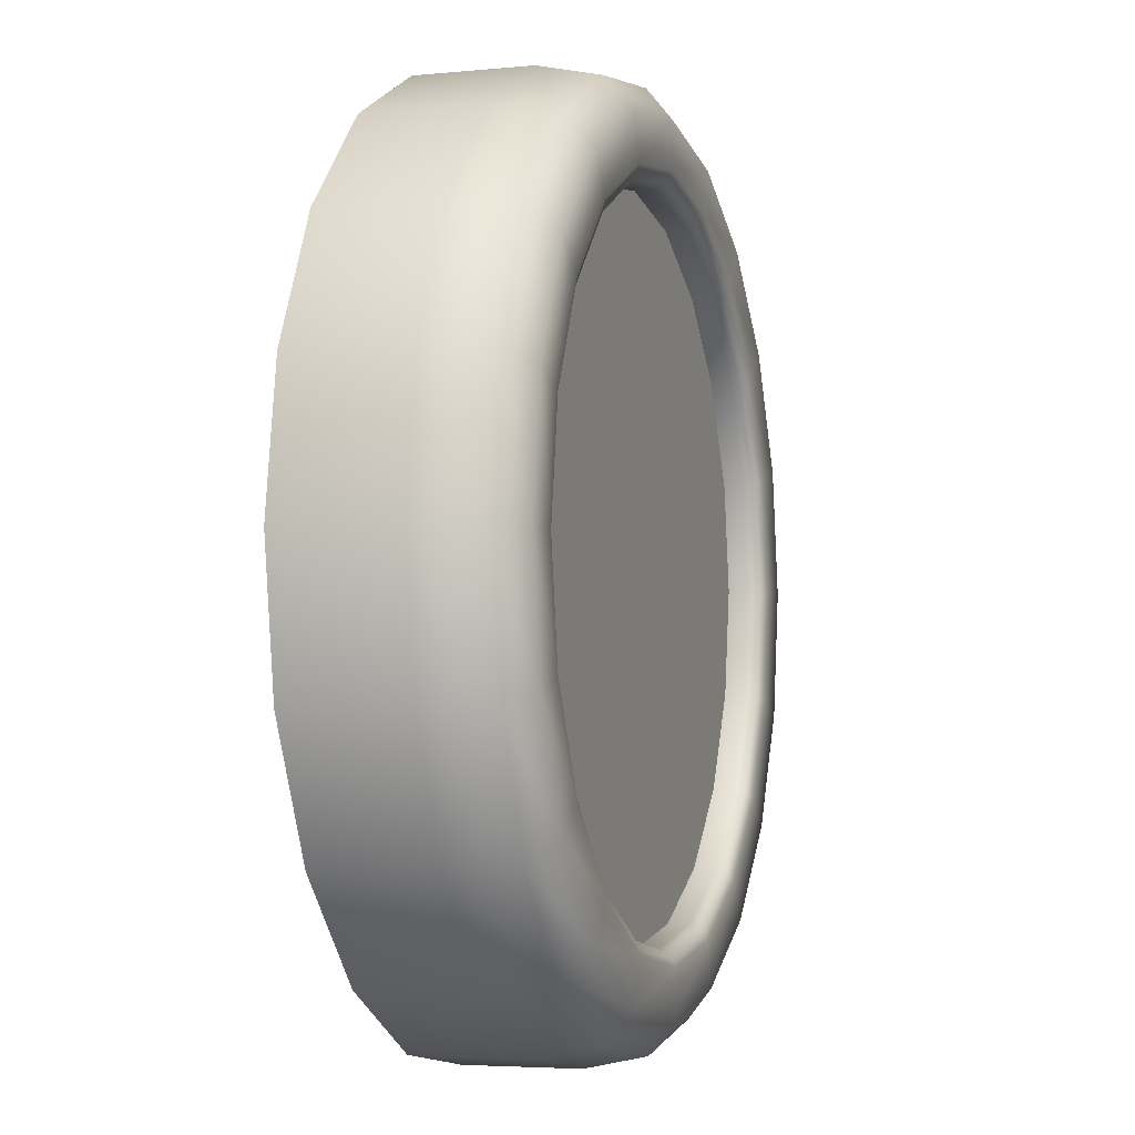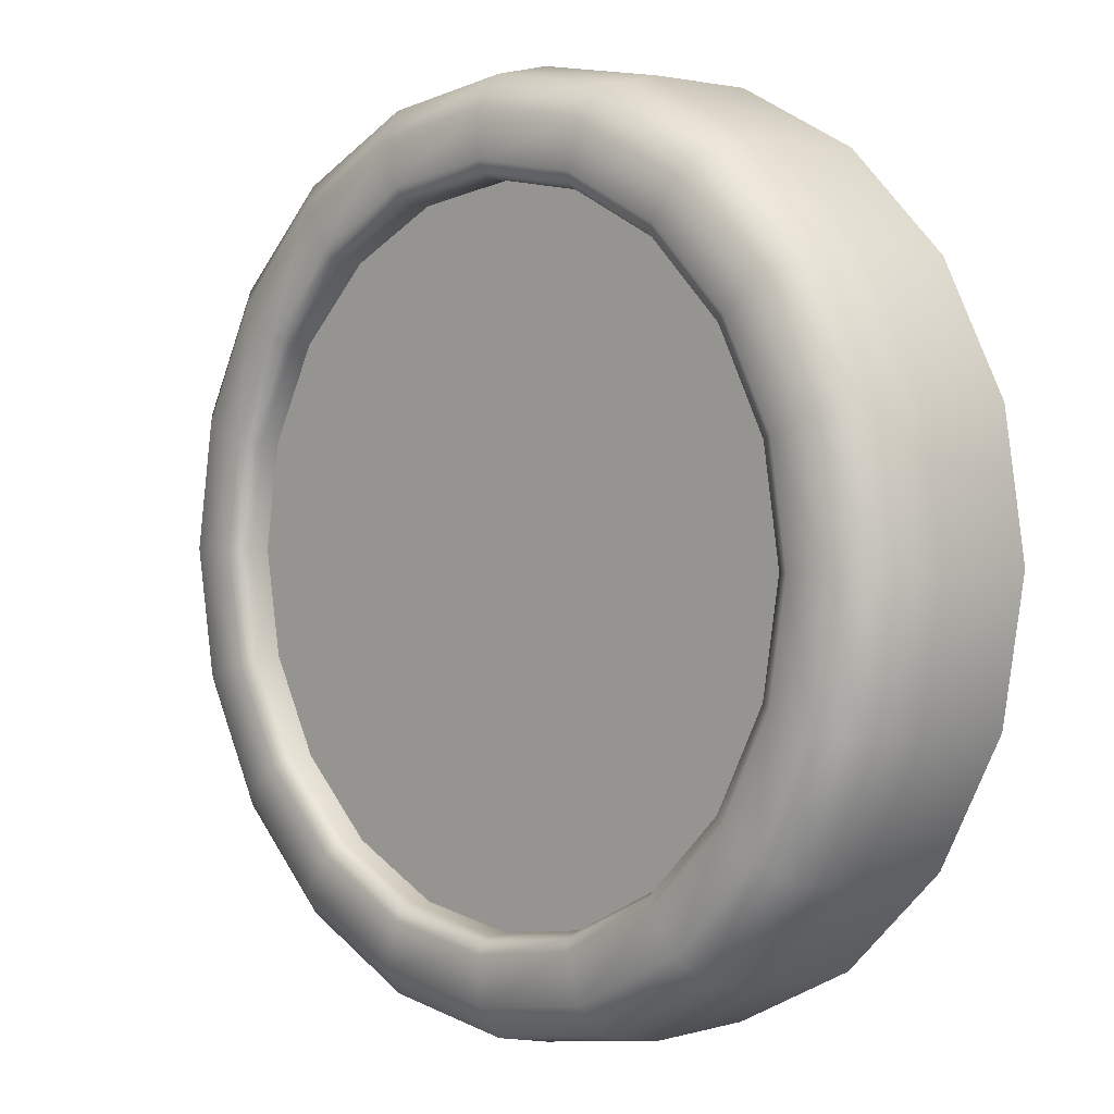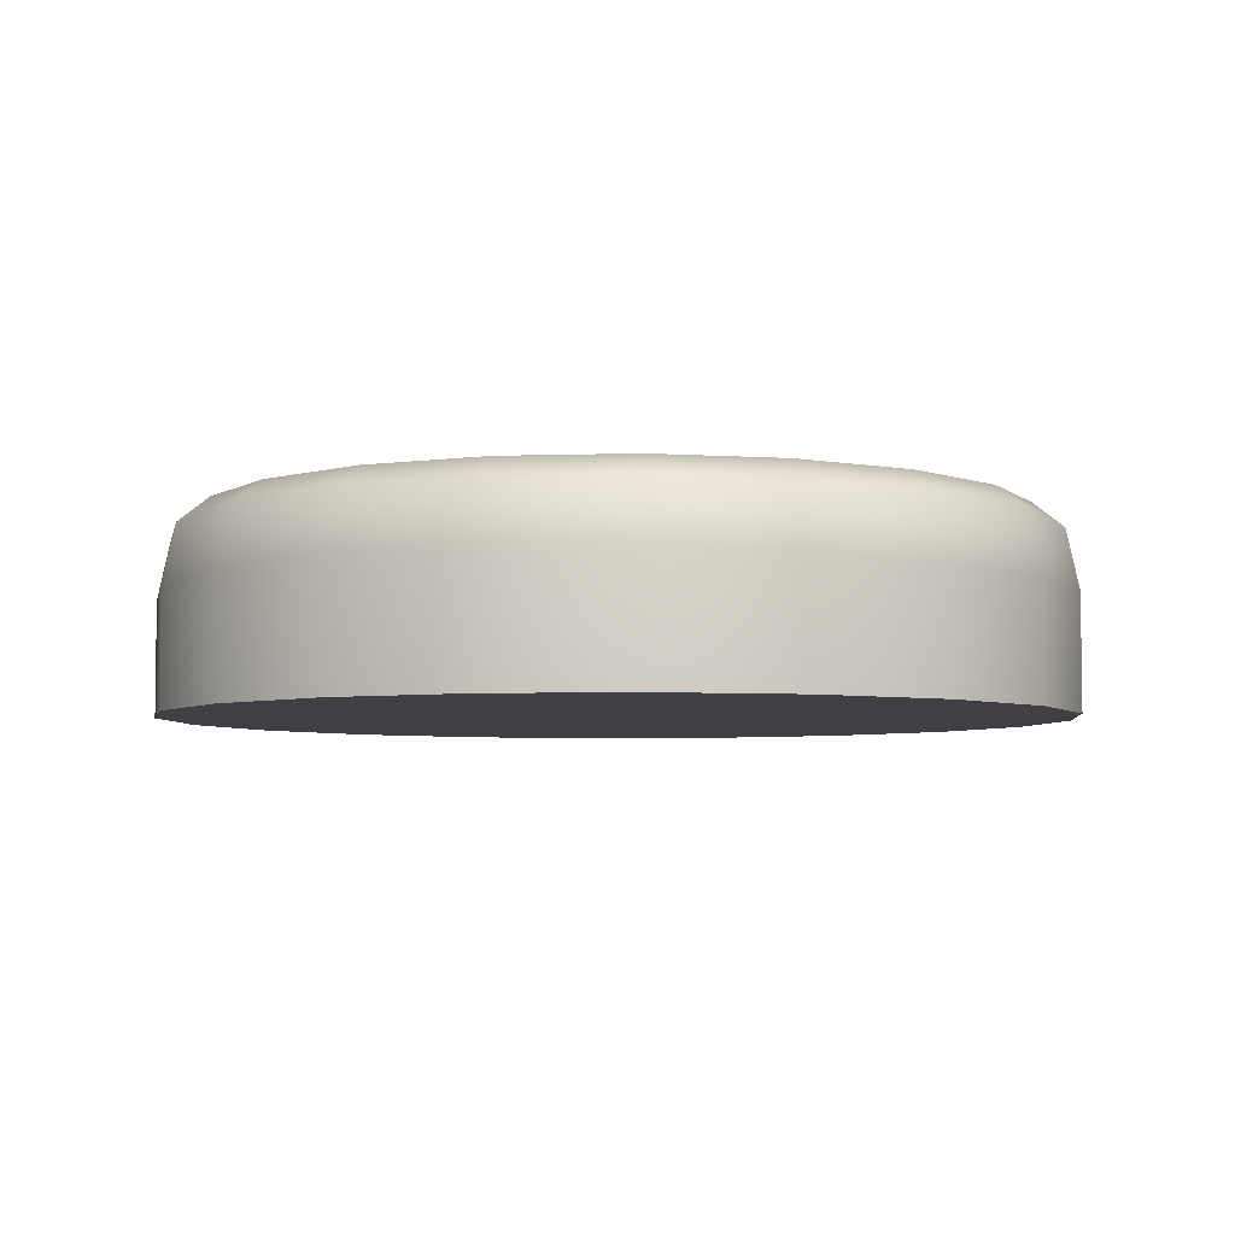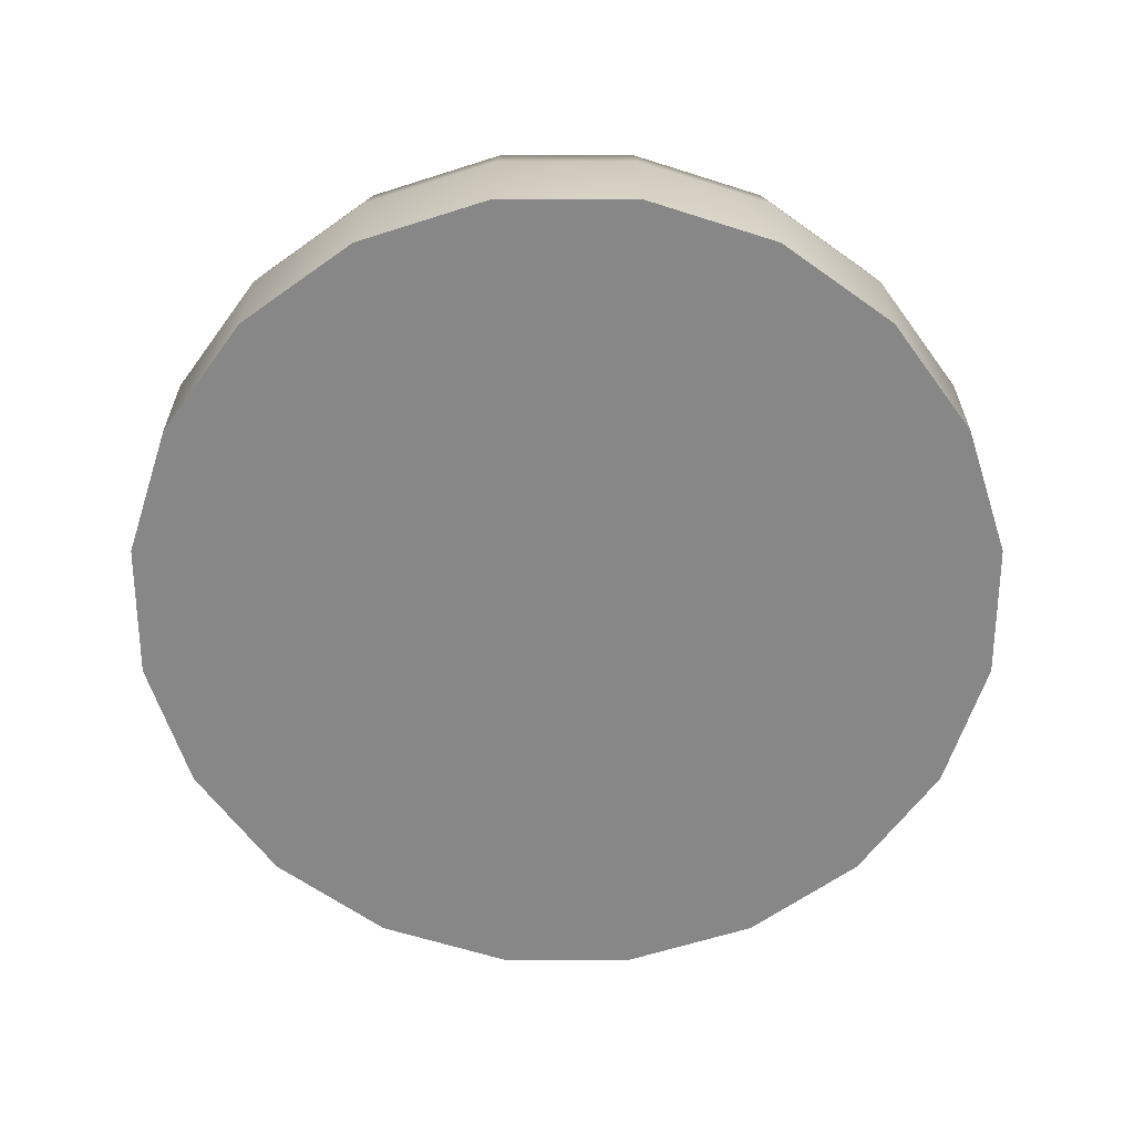
<metadata>
{"format":"obj","ext":"obj","renderer":"f3d","projection":"perspective","resolution":1024,"background":"white","views":[{"elev":-4.5,"azim":107.6,"up":"+Z"},{"elev":2.3,"azim":-135.4,"up":"+Z"},{"elev":-5.1,"azim":159.0,"up":"+Y"},{"elev":-62.5,"azim":-153.0,"up":"+Y"}]}
</metadata>
<code>
g Cylinder
v 0.1059 -0.007228 0.326
v -2.915e-09 -0.007228 0.3428
v -2.915e-09 0.08031 0.3428
v 0.1059 0.08031 0.326
v 0.2015 -0.007228 0.2773
v 0.1029 0.1265 0.3166
v -2.915e-09 0.1265 0.3329
v 0.2015 0.08031 0.2773
v 0.2773 -0.007228 0.2015
v 0.1957 0.1265 0.2693
v 0.1029 0.1265 0.3166
v 0.2773 0.08031 0.2015
v 0.326 -0.007228 0.1059
v 0.2693 0.1265 0.1957
v 0.1957 0.1265 0.2693
v 0.326 0.08031 0.1059
v 0.3428 -0.007228 8.649e-10
v 0.3166 0.1265 0.1029
v 0.2693 0.1265 0.1957
v 0.3428 0.08031 8.649e-10
v 0.326 -0.007228 -0.1059
v 0.3329 0.1265 8.649e-10
v 0.3166 0.1265 0.1029
v 0.326 0.08031 -0.1059
v 0.2773 -0.007228 -0.2015
v 0.3166 0.1265 -0.1029
v 0.3329 0.1265 8.649e-10
v 0.2773 0.08031 -0.2015
v 0.2015 -0.007228 -0.2773
v 0.2693 0.1265 -0.1957
v 0.3166 0.1265 -0.1029
v 0.2015 0.08031 -0.2773
v 0.1059 -0.007228 -0.326
v 0.1957 0.1265 -0.2693
v 0.2693 0.1265 -0.1957
v 0.1059 0.08031 -0.326
v -2.915e-09 -0.007228 -0.3428
v 0.1029 0.1265 -0.3166
v 0.1957 0.1265 -0.2693
v -2.915e-09 0.08031 -0.3428
v -0.1059 -0.007228 -0.326
v -2.915e-09 0.1265 -0.3329
v 0.1029 0.1265 -0.3166
v -0.1059 0.08031 -0.326
v -0.2015 -0.007228 -0.2773
v -0.1029 0.1265 -0.3166
v -2.915e-09 0.1265 -0.3329
v -0.2015 0.08031 -0.2773
v -0.2773 -0.007228 -0.2015
v -0.1957 0.1265 -0.2693
v -0.1029 0.1265 -0.3166
v -0.2773 0.08031 -0.2015
v -0.326 -0.007228 -0.1059
v -0.2693 0.1265 -0.1957
v -0.1957 0.1265 -0.2693
v -0.326 0.08031 -0.1059
v -0.3428 -0.007228 8.649e-10
v -0.3166 0.1265 -0.1029
v -0.2693 0.1265 -0.1957
v -0.3428 0.08031 8.649e-10
v -0.326 -0.007228 0.1059
v -0.3329 0.1265 8.649e-10
v -0.3166 0.1265 -0.1029
v -0.326 0.08031 0.1059
v -0.2773 -0.007228 0.2015
v -0.3166 0.1265 0.1029
v -0.3329 0.1265 8.649e-10
v -0.2773 0.08031 0.2015
v -0.2015 -0.007228 0.2773
v -0.2693 0.1265 0.1957
v -0.3166 0.1265 0.1029
v -0.2015 0.08031 0.2773
v -0.1059 -0.007228 0.326
v -0.1957 0.1265 0.2693
v -0.2693 0.1265 0.1957
v -0.1059 0.08031 0.326
v -2.915e-09 -0.007228 0.3428
v -2.915e-09 0.08031 0.3428
v -2.915e-09 0.1265 0.3329
v -0.1029 0.1265 0.3166
v -0.1029 0.1265 0.3166
v -0.1957 0.1265 0.2693
v -0.1059 -0.007228 -0.326
v 0.1059 -0.007228 -0.326
v -2.915e-09 -0.007228 -0.3428
v -0.2015 -0.007228 -0.2773
v 0.2015 -0.007228 -0.2773
v -0.2773 -0.007228 -0.2015
v 0.2773 -0.007228 -0.2015
v -0.326 -0.007228 -0.1059
v 0.326 -0.007228 -0.1059
v -0.3428 -0.007228 8.649e-10
v 0.3428 -0.007228 8.649e-10
v -0.326 -0.007228 0.1059
v 0.326 -0.007228 0.1059
v -0.2773 -0.007228 0.2015
v 0.2773 -0.007228 0.2015
v -0.2015 -0.007228 0.2773
v 0.2015 -0.007228 0.2773
v -0.1059 -0.007228 0.326
v 0.1059 -0.007228 0.326
v -2.915e-09 -0.007228 0.3428
v -0.1029 0.1265 0.3166
v -2.915e-09 0.1457 0.309
v -2.915e-09 0.1265 0.3329
v -0.09549 0.1457 0.2939
v -3.68e-09 0.1457 0.273
v 0.08436 0.1457 0.2596
v 0.09549 0.1457 0.2939
v -2.915e-09 0.1265 0.3329
v 0.1029 0.1265 0.3166
v 0.1605 0.1457 0.2209
v 0.1816 0.1457 0.25
v 0.1029 0.1265 0.3166
v 0.1957 0.1265 0.2693
v 0.08172 0.1422 0.2515
v -0.08436 0.1457 0.2596
v -3.859e-09 0.1422 0.2644
v 0.08062 0.1337 0.2481
v -3.937e-09 0.1337 0.2609
v -0.08172 0.1422 0.2515
v -3.937e-09 0.1337 0.2609
v -0.08062 0.1337 0.2481
v -0.1816 0.1457 0.25
v -0.1957 0.1265 0.2693
v -0.1029 0.1265 0.3166
v -0.1605 0.1457 0.2209
v -0.1554 0.1422 0.2139
v -0.08062 0.1337 0.2481
v -0.1533 0.1337 0.2111
v -0.25 0.1457 0.1816
v -0.2209 0.1457 0.1605
v -0.2693 0.1265 0.1957
v -0.1957 0.1265 0.2693
v -0.2139 0.1422 0.1554
v -0.2111 0.1337 0.1533
v -0.1533 0.118 0.2111
v -0.2111 0.118 0.1533
v -0.08062 0.118 0.2481
v -0.08062 0.1337 0.2481
v -0.2939 0.1457 0.09549
v -0.2596 0.1457 0.08436
v -0.3166 0.1265 0.1029
v -0.2693 0.1265 0.1957
v -0.309 0.1457 8.649e-10
v -0.3329 0.1265 8.649e-10
v -0.3166 0.1265 0.1029
v -0.273 0.1457 6.364e-10
v -0.2515 0.1422 0.08172
v -0.2644 0.1422 5.957e-10
v -0.2481 0.1337 0.08062
v -0.2939 0.1457 -0.09549
v -0.3166 0.1265 -0.1029
v -0.3329 0.1265 8.649e-10
v -0.2596 0.1457 -0.08436
v -0.2609 0.1337 5.595e-10
v -0.2481 0.118 0.08062
v -0.2609 0.118 5.595e-10
v -0.2111 0.118 0.1533
v -0.2111 0.1337 0.1533
v -0.2515 0.1422 -0.08172
v -0.2609 0.1337 5.595e-10
v -0.2481 0.1337 -0.08062
v -0.25 0.1457 -0.1816
v -0.2693 0.1265 -0.1957
v -0.3166 0.1265 -0.1029
v -0.2209 0.1457 -0.1605
v -0.2139 0.1422 -0.1554
v -0.2481 0.1337 -0.08062
v -0.2111 0.1337 -0.1533
v -0.1605 0.1457 -0.2209
v -0.1554 0.1422 -0.2139
v -0.1816 0.1457 -0.25
v -0.1957 0.1265 -0.2693
v -0.2693 0.1265 -0.1957
v -0.08436 0.1457 -0.2596
v -0.09549 0.1457 -0.2939
v -0.1029 0.1265 -0.3166
v -0.1957 0.1265 -0.2693
v -0.08172 0.1422 -0.2515
v -0.1533 0.1337 -0.2111
v -0.08062 0.1337 -0.2481
v -2.915e-09 0.1457 -0.309
v -2.915e-09 0.1265 -0.3329
v -0.1029 0.1265 -0.3166
v -3.68e-09 0.1457 -0.273
v -3.859e-09 0.1422 -0.2644
v -0.08062 0.1337 -0.2481
v -3.937e-09 0.1337 -0.2609
v 0.08436 0.1457 -0.2596
v 0.08172 0.1422 -0.2515
v 0.09549 0.1457 -0.2939
v 0.1029 0.1265 -0.3166
v -2.915e-09 0.1265 -0.3329
v -0.1533 0.118 -0.2111
v -0.1533 0.1337 -0.2111
v -0.08062 0.118 -0.2481
v -3.937e-09 0.118 -0.2609
v -0.08062 0.1337 -0.2481
v 0.1957 0.1265 -0.2693
v 0.1029 0.1265 -0.3166
v 0.1816 0.1457 -0.25
v 0.2693 0.1265 -0.1957
v 0.1957 0.1265 -0.2693
v 0.25 0.1457 -0.1816
v 0.1605 0.1457 -0.2209
v 0.2209 0.1457 -0.1605
v 0.1554 0.1422 -0.2139
v 0.2939 0.1457 -0.09549
v 0.2596 0.1457 -0.08436
v 0.3166 0.1265 -0.1029
v 0.2693 0.1265 -0.1957
v 0.2139 0.1422 -0.1554
v 0.1533 0.1337 -0.2111
v 0.2111 0.1337 -0.1533
v 0.1605 0.1457 -0.2209
v 0.08436 0.1457 -0.2596
v 0.09549 0.1457 -0.2939
v 0.2139 0.1422 -0.1554
v 0.2596 0.1457 -0.08436
v 0.2515 0.1422 -0.08172
v 0.08062 0.1337 -0.2481
v 0.08172 0.1422 -0.2515
v 0.1533 0.1337 -0.2111
v 0.08172 0.1422 -0.2515
v 0.1605 0.1457 -0.2209
v 0.08436 0.1457 -0.2596
v 0.1533 0.118 -0.2111
v 0.1533 0.1337 -0.2111
v 0.2111 0.118 -0.1533
v 0.08062 0.118 -0.2481
v 0.08062 0.1337 -0.2481
v 0.08062 0.118 -0.2481
v -3.937e-09 0.118 -0.2609
v -3.937e-09 0.1337 -0.2609
v -3.937e-09 0.1337 -0.2609
v 0.08172 0.1422 -0.2515
v -3.859e-09 0.1422 -0.2644
v 0.2481 0.1337 -0.08062
v 0.2111 0.1337 -0.1533
v 0.2481 0.118 -0.08062
v 0.2609 0.1337 5.595e-10
v 0.2609 0.118 5.595e-10
v 0.2644 0.1422 5.957e-10
v 0.2515 0.1422 -0.08172
v 0.273 0.1457 6.364e-10
v 0.2596 0.1457 0.08436
v 0.2515 0.1422 0.08172
v 0.2609 0.1337 5.595e-10
v 0.2481 0.1337 0.08062
v 0.2596 0.1457 -0.08436
v 0.2111 0.1337 -0.1533
v 0.2139 0.1422 -0.1554
v 0.2481 0.1337 -0.08062
v 0.2609 0.118 5.595e-10
v 0.2609 0.1337 5.595e-10
v 0.2481 0.118 0.08062
v 0.2111 0.1337 0.1533
v 0.2111 0.118 0.1533
v 0.1533 0.1337 0.2111
v 0.1533 0.118 0.2111
v 0.1554 0.1422 0.2139
v 0.2139 0.1422 0.1554
v 0.2515 0.1422 0.08172
v 0.1605 0.1457 0.2209
v 0.2209 0.1457 0.1605
v 0.2596 0.1457 0.08436
v 0.1816 0.1457 0.25
v 0.25 0.1457 0.1816
v 0.1957 0.1265 0.2693
v 0.2693 0.1265 0.1957
v 0.2939 0.1457 0.09549
v 0.2693 0.1265 0.1957
v 0.3166 0.1265 0.1029
v 0.3329 0.1265 8.649e-10
v 0.2939 0.1457 -0.09549
v 0.3166 0.1265 -0.1029
v 0.309 0.1457 8.649e-10
v 0.273 0.1457 6.364e-10
v 0.2939 0.1457 0.09549
v 0.2596 0.1457 0.08436
v 0.3166 0.1265 0.1029
v 0.3329 0.1265 8.649e-10
v -0.1533 0.1337 -0.2111
v -0.1533 0.118 -0.2111
v -0.2111 0.118 -0.1533
v -0.2111 0.1337 -0.1533
v -0.2111 0.1337 -0.1533
v -0.1554 0.1422 -0.2139
v -0.2139 0.1422 -0.1554
v -0.2111 0.118 -0.1533
v -0.2481 0.118 -0.08062
v -0.2481 0.1337 -0.08062
v -0.2609 0.118 5.595e-10
v -0.2609 0.1337 5.595e-10
v 0.08062 0.1337 0.2481
v 0.08062 0.118 0.2481
v 0.1533 0.118 0.2111
v 0.1533 0.1337 0.2111
v -3.937e-09 0.1337 0.2609
v 0.08062 0.118 0.2481
v -3.937e-09 0.118 0.2609
v 0.08062 0.118 -0.2481
v -0.08062 0.118 -0.2481
v -3.937e-09 0.118 -0.2609
v 0.1533 0.118 -0.2111
v -0.1533 0.118 -0.2111
v 0.2111 0.118 -0.1533
v -0.2111 0.118 -0.1533
v 0.2481 0.118 -0.08062
v -0.2481 0.118 -0.08062
v 0.2609 0.118 5.595e-10
v -0.2609 0.118 5.595e-10
v 0.2481 0.118 0.08062
v -0.2481 0.118 0.08062
v 0.2111 0.118 0.1533
v -0.2111 0.118 0.1533
v 0.1533 0.118 0.2111
v -0.1533 0.118 0.2111
v 0.08062 0.118 0.2481
v -0.08062 0.118 0.2481
v -3.937e-09 0.118 0.2609
v -0.1605 0.1457 0.2209
v -0.2209 0.1457 0.1605
v -0.2139 0.1422 0.1554
v -0.2209 0.1457 0.1605
v -0.2515 0.1422 0.08172
v -0.2111 0.1337 0.1533
v -0.2139 0.1422 0.1554
v -0.2515 0.1422 0.08172
v 0.1533 0.1337 0.2111
v 0.1554 0.1422 0.2139
v 0.08062 0.1337 0.2481
v 0.1554 0.1422 0.2139
v 0.08436 0.1457 0.2596
v 0.1605 0.1457 0.2209
v -3.937e-09 0.118 0.2609
v -3.937e-09 0.1337 0.2609
g Cylinder_0
f 3 2 1
f 4 3 1
f 4 1 5
f 4 6 3
f 6 7 3
f 8 4 5
f 8 5 9
f 8 10 4
f 10 11 4
f 12 8 9
f 12 9 13
f 12 14 8
f 14 15 8
f 16 12 13
f 16 13 17
f 16 18 12
f 18 19 12
f 20 16 17
f 20 17 21
f 20 22 16
f 22 23 16
f 24 20 21
f 24 21 25
f 24 26 20
f 26 27 20
f 28 24 25
f 28 25 29
f 28 30 24
f 30 31 24
f 32 28 29
f 32 29 33
f 32 34 28
f 34 35 28
f 36 32 33
f 36 33 37
f 36 38 32
f 38 39 32
f 40 36 37
f 40 37 41
f 40 42 36
f 42 43 36
f 44 40 41
f 44 41 45
f 44 46 40
f 46 47 40
f 48 44 45
f 48 45 49
f 48 50 44
f 50 51 44
f 52 48 49
f 52 49 53
f 52 54 48
f 54 55 48
f 56 52 53
f 56 53 57
f 56 58 52
f 58 59 52
f 60 56 57
f 60 57 61
f 60 62 56
f 62 63 56
f 64 60 61
f 64 61 65
f 64 66 60
f 66 67 60
f 68 64 65
f 68 65 69
f 68 70 64
f 70 71 64
f 72 68 69
f 72 69 73
f 72 74 68
f 74 75 68
f 76 72 73
f 76 73 77
f 78 76 77
f 78 79 76
f 79 80 76
f 76 81 72
f 81 82 72
f 85 84 83
f 86 83 84
f 87 86 84
f 88 86 87
f 89 88 87
f 90 88 89
f 91 90 89
f 92 90 91
f 93 92 91
f 94 92 93
f 95 94 93
f 96 94 95
f 97 96 95
f 98 96 97
f 99 98 97
f 100 98 99
f 101 100 99
f 102 100 101
f 105 104 103
f 104 106 103
f 104 107 106
f 108 107 104
f 109 108 104
f 109 104 110
f 111 109 110
f 112 108 109
f 113 112 109
f 113 109 114
f 115 113 114
f 107 108 116
f 107 117 106
f 118 107 116
f 117 107 118
f 118 116 119
f 120 118 119
f 121 117 118
f 121 118 122
f 123 121 122
f 106 117 124
f 106 124 125
f 126 106 125
f 127 117 121
f 117 127 124
f 128 127 121
f 128 121 129
f 130 128 129
f 124 127 131
f 127 132 131
f 124 131 133
f 134 124 133
f 135 128 130
f 136 135 130
f 130 137 136
f 137 138 136
f 139 137 130
f 140 139 130
f 131 132 141
f 132 142 141
f 131 141 143
f 144 131 143
f 141 142 145
f 141 145 146
f 147 141 146
f 142 148 145
f 148 142 149
f 150 148 149
f 150 149 151
f 145 148 152
f 145 152 153
f 154 145 153
f 155 148 150
f 148 155 152
f 156 150 151
f 151 157 156
f 157 158 156
f 159 157 151
f 160 159 151
f 161 155 150
f 161 150 162
f 163 161 162
f 152 155 164
f 152 164 165
f 166 152 165
f 167 155 161
f 155 167 164
f 168 167 161
f 168 161 169
f 170 168 169
f 171 167 168
f 172 171 168
f 164 167 173
f 167 171 173
f 164 173 174
f 175 164 174
f 176 171 172
f 173 171 177
f 171 176 177
f 173 177 178
f 179 173 178
f 180 176 172
f 180 172 181
f 182 180 181
f 177 176 183
f 177 183 184
f 185 177 184
f 186 176 180
f 176 186 183
f 187 186 180
f 187 180 188
f 189 187 188
f 190 186 187
f 191 190 187
f 186 190 192
f 183 186 192
f 183 192 193
f 194 183 193
f 196 195 182
f 195 197 182
f 197 198 189
f 199 197 189
f 201 192 200
f 192 202 200
f 204 202 203
f 202 205 203
f 202 206 205
f 206 207 205
f 207 206 208
f 205 207 209
f 207 210 209
f 205 209 211
f 212 205 211
f 213 207 208
f 213 208 214
f 215 213 214
f 217 216 202
f 218 217 202
f 220 207 219
f 221 220 219
f 208 223 222
f 224 208 222
f 208 226 225
f 226 227 225
f 229 228 215
f 228 230 215
f 231 228 224
f 232 231 224
f 234 233 232
f 235 234 232
f 232 237 236
f 237 238 236
f 240 230 239
f 230 241 239
f 239 241 242
f 241 243 242
f 242 244 239
f 244 245 239
f 244 246 245
f 247 246 244
f 248 247 244
f 248 244 249
f 250 248 249
f 246 251 245
f 245 253 252
f 254 245 252
f 256 255 250
f 255 257 250
f 250 257 258
f 257 259 258
f 258 259 260
f 259 261 260
f 260 262 258
f 258 263 250
f 262 263 258
f 263 264 250
f 262 265 263
f 263 266 264
f 265 266 263
f 266 267 264
f 266 265 268
f 267 266 269
f 269 266 268
f 269 268 270
f 271 269 270
f 272 267 269
f 272 269 273
f 274 272 273
f 277 276 275
f 276 278 275
f 276 251 278
f 251 279 278
f 278 279 280
f 279 281 280
f 278 280 282
f 283 278 282
f 286 285 284
f 287 286 284
f 284 289 288
f 289 290 288
f 292 291 170
f 293 292 170
f 294 292 163
f 295 294 163
f 298 297 296
f 299 298 296
f 296 301 300
f 301 302 300
f 305 304 303
f 306 303 304
f 307 306 304
f 308 306 307
f 309 308 307
f 310 308 309
f 311 310 309
f 312 310 311
f 313 312 311
f 314 312 313
f 315 314 313
f 316 314 315
f 317 316 315
f 318 316 317
f 319 318 317
f 320 318 319
f 321 320 319
f 322 320 321
f 324 323 128
f 325 324 128
f 142 326 325
f 327 142 325
f 330 329 328
f 151 330 328
f 116 332 331
f 333 116 331
f 116 335 334
f 335 336 334
f 338 337 123
f 337 139 123

</code>
